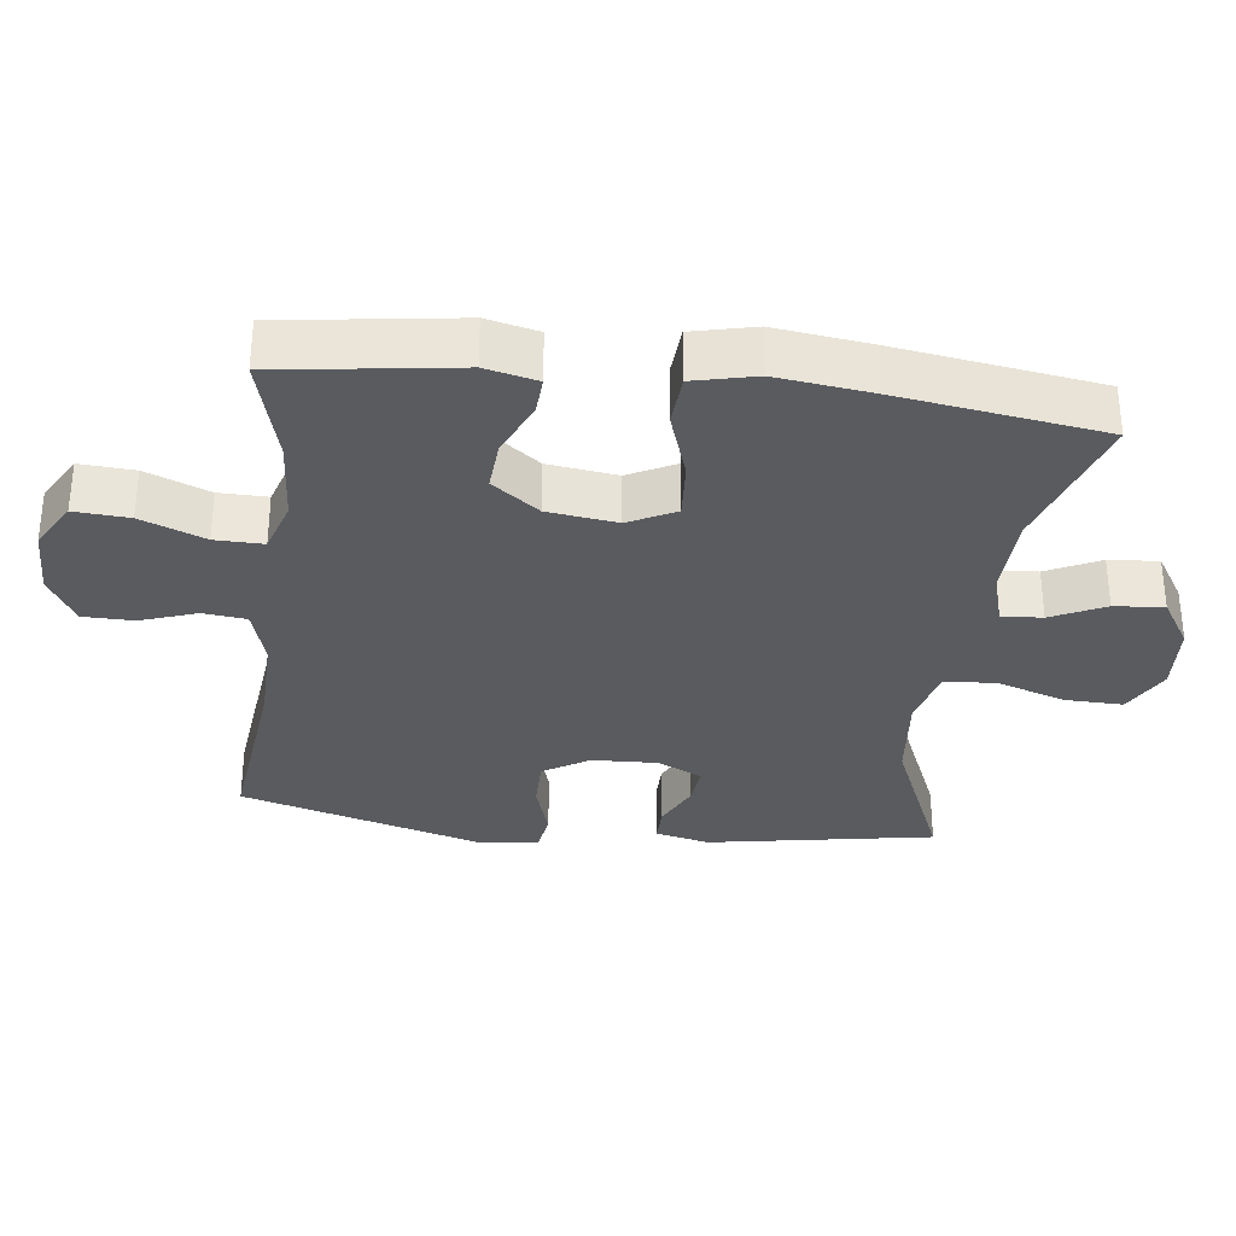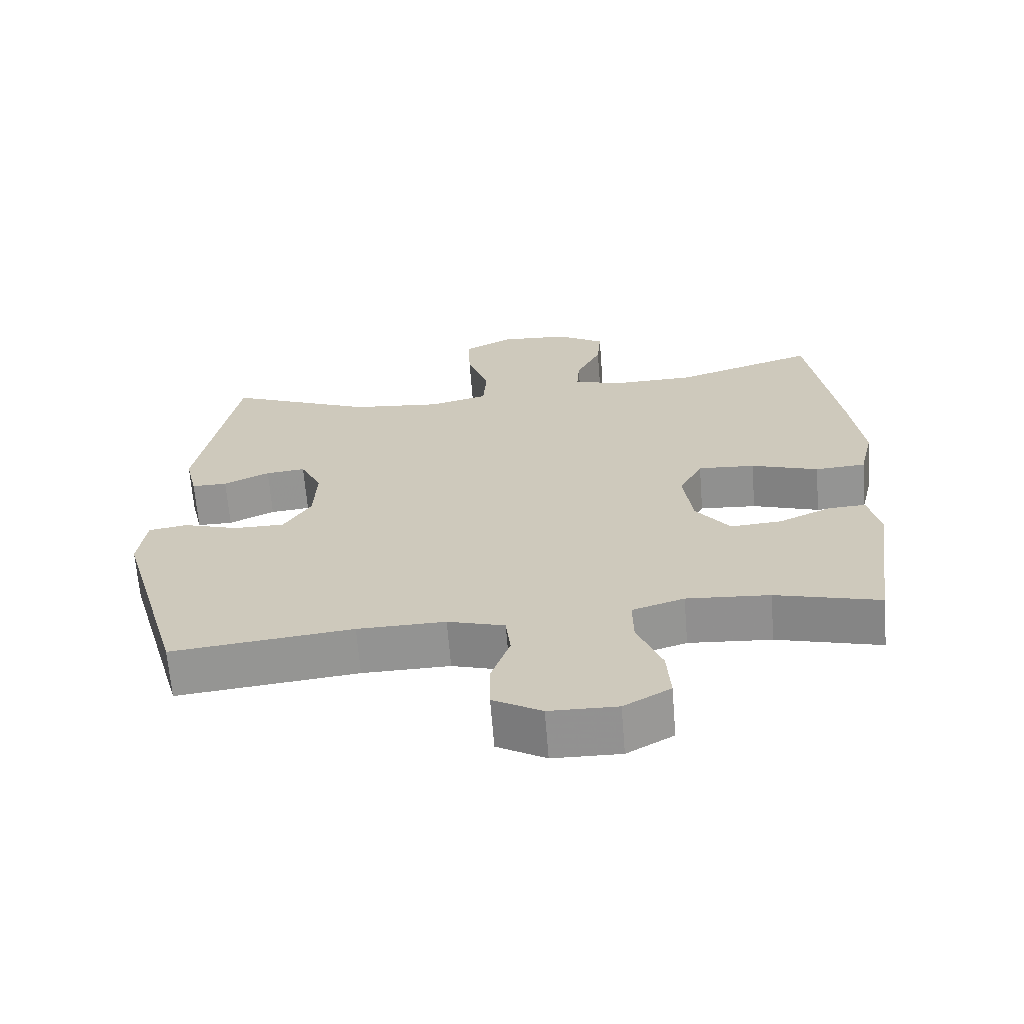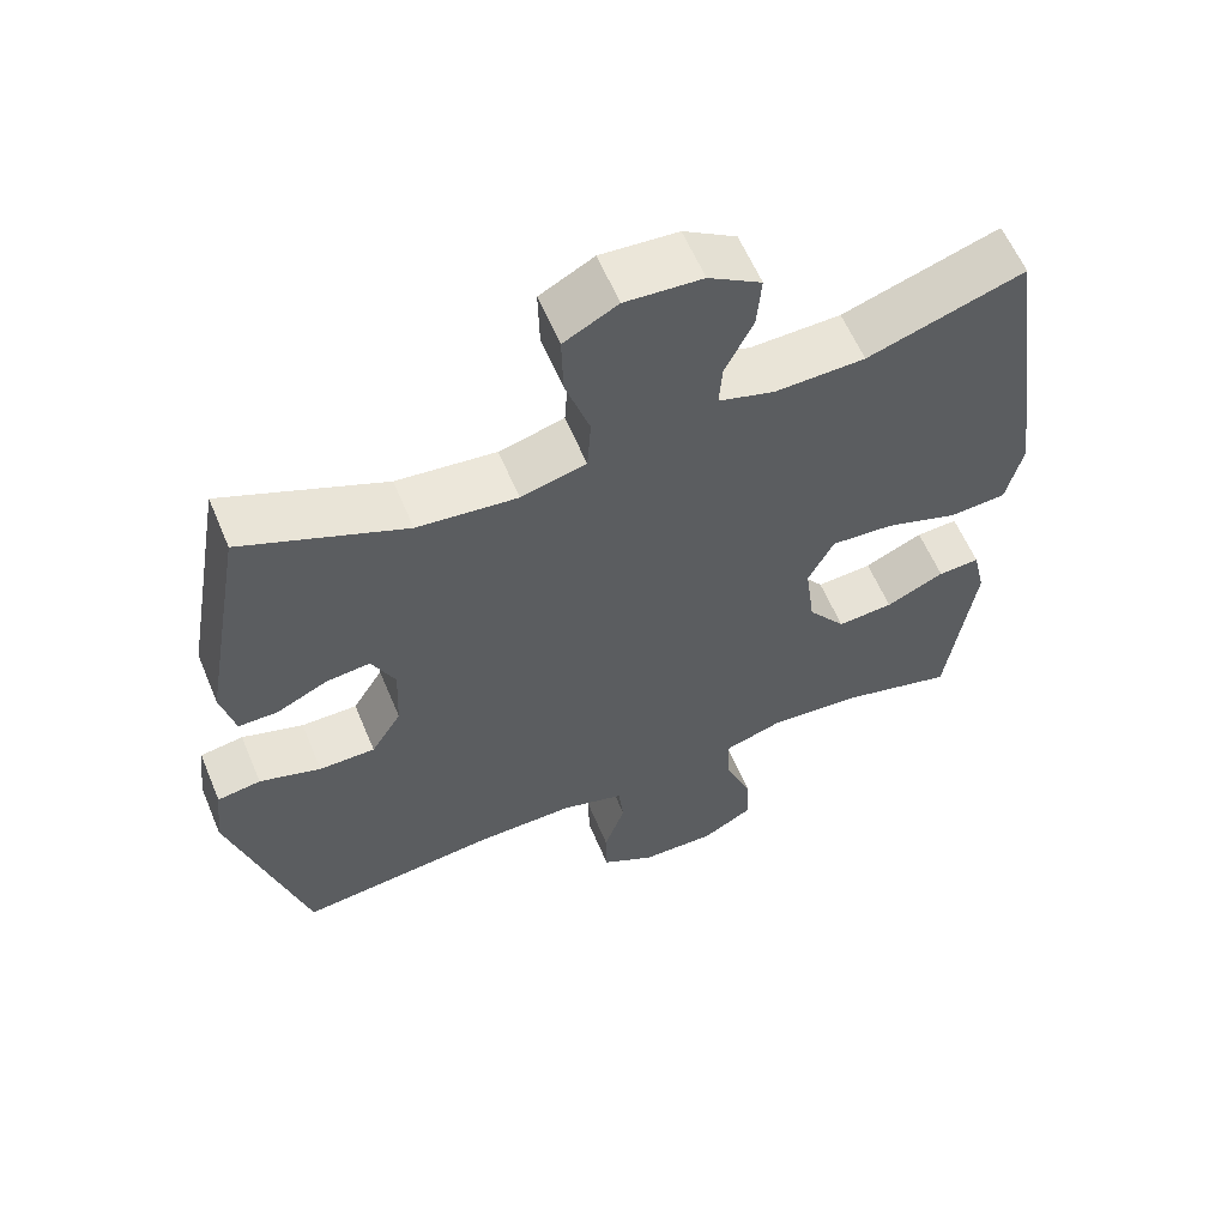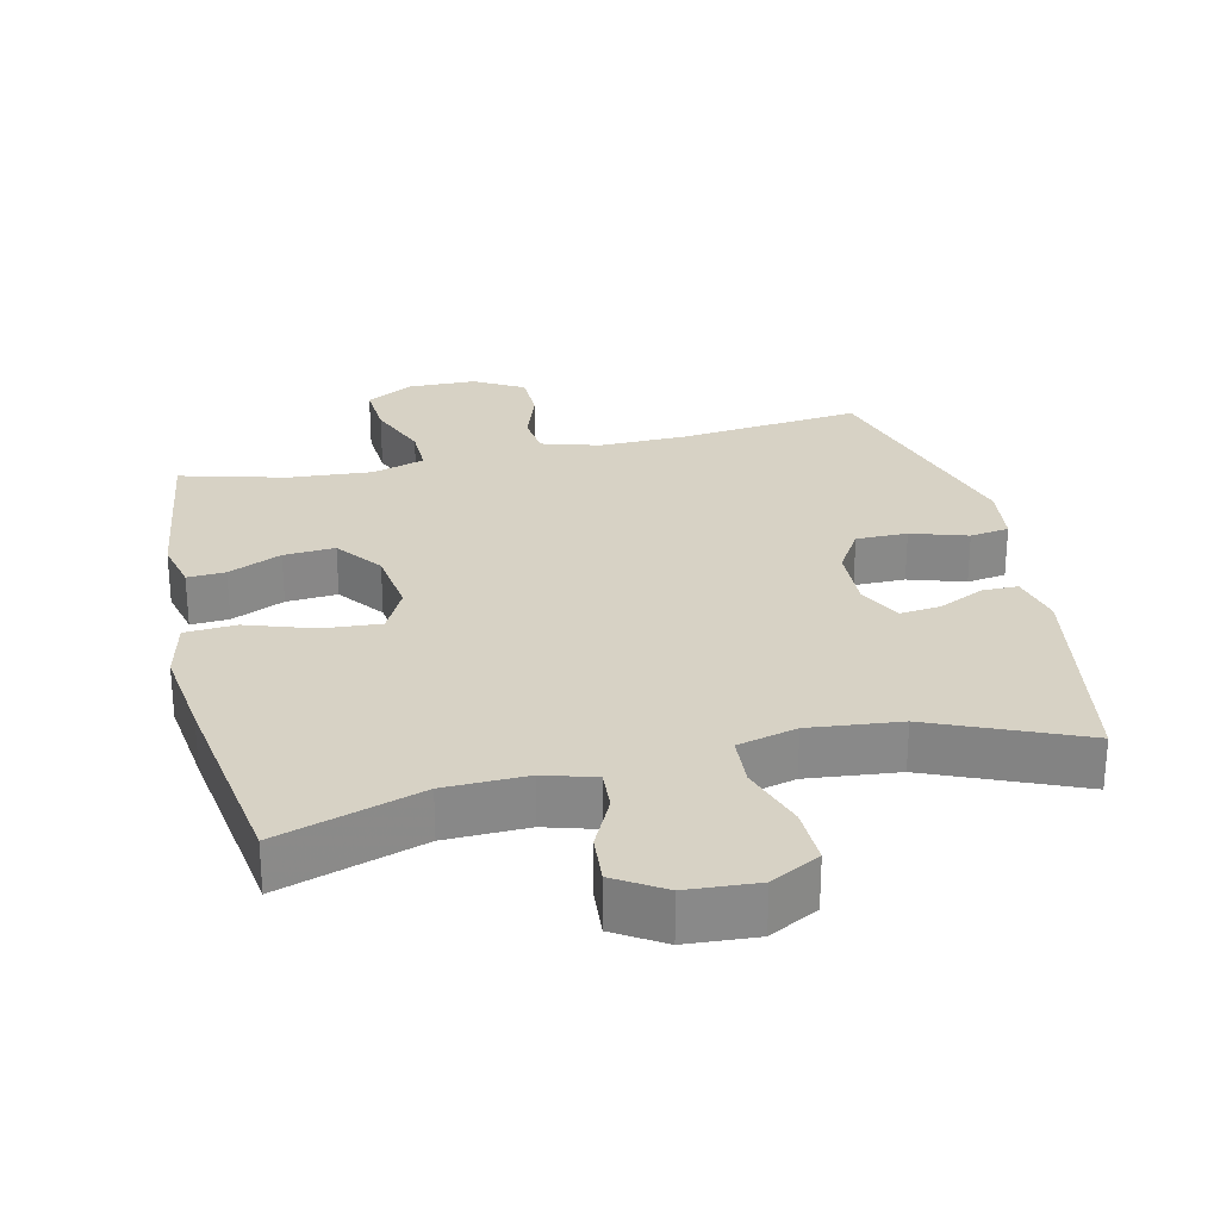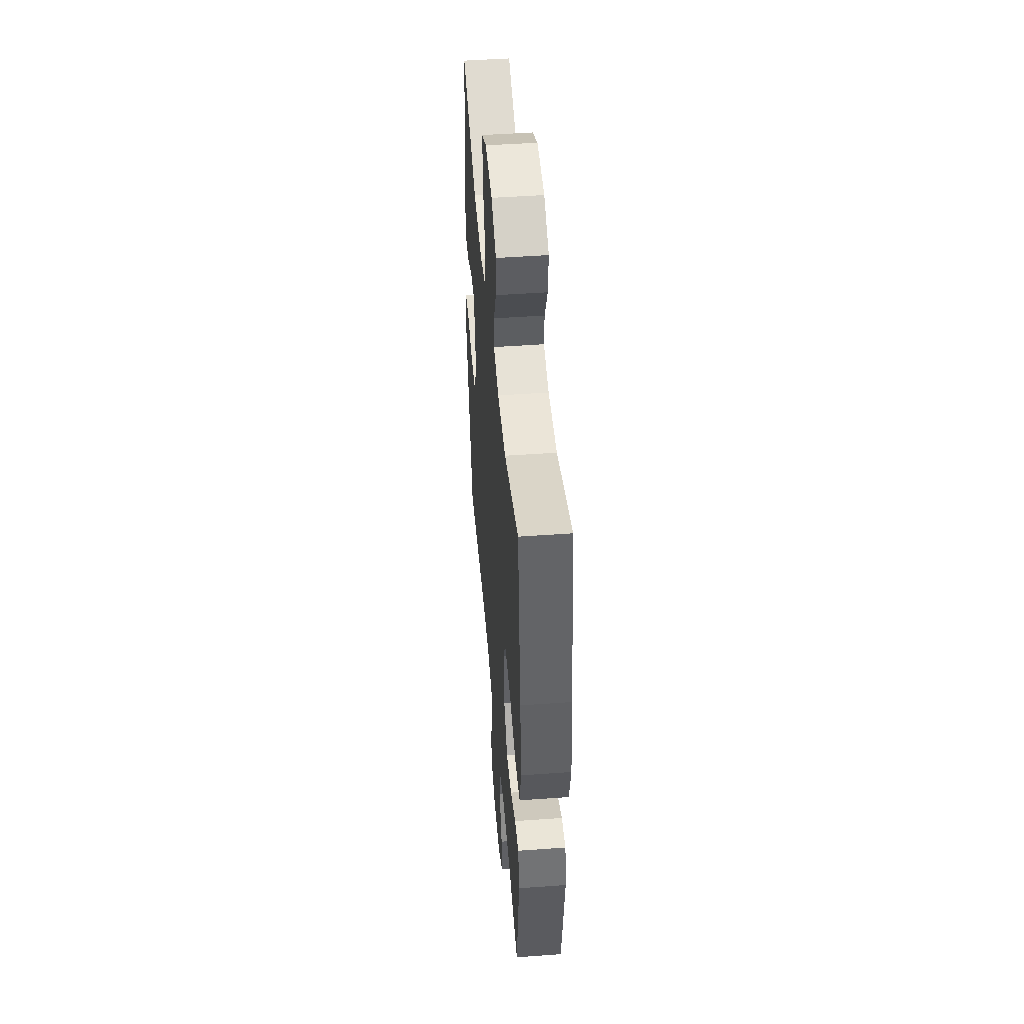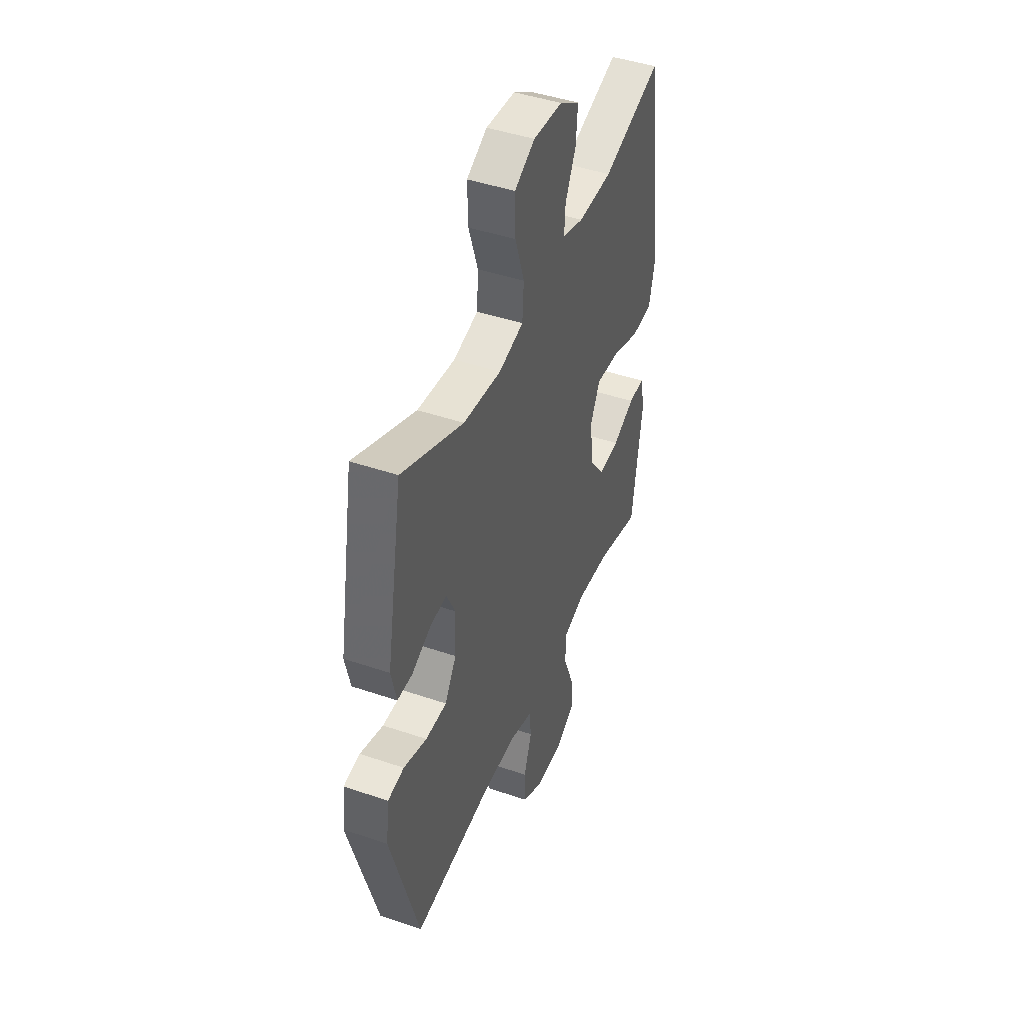
<metadata>
{"format":"obj","ext":"obj","renderer":"f3d","projection":"perspective","resolution":1024,"background":"white","views":[{"elev":-32.2,"azim":-97.1,"up":"+Y"},{"elev":-66.4,"azim":-175.4,"up":"+Z"},{"elev":59.8,"azim":157.3,"up":"+Z"},{"elev":27.2,"azim":-13.1,"up":"+Y"},{"elev":47.5,"azim":-94.7,"up":"+Z"},{"elev":44.7,"azim":111.7,"up":"+Z"}]}
</metadata>
<code>
v -0.5 0.07 -0.5
v -0.536 0.07 -0.247
v -0.519 0.07 -0.173
v -0.464 0.07 -0.176
v -0.387 0.07 -0.211
v -0.313 0.07 -0.216
v -0.263 0.07 -0.149
v -0.25 0.07 -0.05
v -0.284 0.07 0.017
v -0.367 0.07 0.011
v -0.465 0.07 -0.022
v -0.539 0.07 -0.017
v -0.56 0.07 0.072
v -0.543 0.07 0.208
v -0.5 0.07 0.5
v -0.293 0.07 0.433
v -0.174 0.07 0.43
v -0.1 0.07 0.452
v -0.104 0.07 0.51
v -0.141 0.07 0.586
v -0.147 0.07 0.657
v -0.077 0.07 0.701
v 0.025 0.07 0.708
v 0.096 0.07 0.67
v 0.094 0.07 0.587
v 0.062 0.07 0.49
v 0.067 0.07 0.416
v 0.153 0.07 0.394
v 0.285 0.07 0.408
v 0.5 0.07 0.5
v 0.557 0.07 0.177
v 0.539 0.07 0.1
v 0.487 0.07 0.1
v 0.42 0.07 0.132
v 0.362 0.07 0.138
v 0.331 0.07 0.074
v 0.335 0.07 -0.02
v 0.375 0.07 -0.085
v 0.449 0.07 -0.085
v 0.53 0.07 -0.059
v 0.587 0.07 -0.068
v 0.598 0.07 -0.156
v 0.5 0.07 -0.5
v 0.236 0.07 -0.471
v 0.108 0.07 -0.469
v 0.025 0.07 -0.494
v 0.018 0.07 -0.556
v 0.046 0.07 -0.636
v 0.045 0.07 -0.708
v -0.026 0.07 -0.749
v -0.125 0.07 -0.751
v -0.193 0.07 -0.712
v -0.188 0.07 -0.634
v -0.152 0.07 -0.543
v -0.151 0.07 -0.474
v -0.227 0.07 -0.45
v -0.348 0.07 -0.459
v -0.5 0 -0.5
v -0.536 0 -0.247
v -0.519 0 -0.173
v -0.464 0 -0.176
v -0.387 0 -0.211
v -0.313 0 -0.216
v -0.263 0 -0.149
v -0.25 0 -0.05
v -0.284 0 0.017
v -0.367 0 0.011
v -0.465 0 -0.022
v -0.539 0 -0.017
v -0.56 0 0.072
v -0.543 0 0.208
v -0.5 0 0.5
v -0.293 0 0.433
v -0.174 0 0.43
v -0.1 0 0.452
v -0.104 0 0.51
v -0.141 0 0.586
v -0.147 0 0.657
v -0.077 0 0.701
v 0.025 0 0.708
v 0.096 0 0.67
v 0.094 0 0.587
v 0.062 0 0.49
v 0.067 0 0.416
v 0.153 0 0.394
v 0.285 0 0.408
v 0.5 0 0.5
v 0.557 0 0.177
v 0.539 0 0.1
v 0.487 0 0.1
v 0.42 0 0.132
v 0.362 0 0.138
v 0.331 0 0.074
v 0.335 0 -0.02
v 0.375 0 -0.085
v 0.449 0 -0.085
v 0.53 0 -0.059
v 0.587 0 -0.068
v 0.598 0 -0.156
v 0.5 0 -0.5
v 0.236 0 -0.471
v 0.108 0 -0.469
v 0.025 0 -0.494
v 0.018 0 -0.556
v 0.046 0 -0.636
v 0.045 0 -0.708
v -0.026 0 -0.749
v -0.125 0 -0.751
v -0.193 0 -0.712
v -0.188 0 -0.634
v -0.152 0 -0.543
v -0.151 0 -0.474
v -0.227 0 -0.45
v -0.348 0 -0.459
f 52 53 54
f 51 52 54
f 50 51 54
f 49 50 54
f 48 49 54
f 47 48 54
f 46 47 54 55
f 45 46 55 56
f 42 43 44
f 41 42 44
f 40 41 44
f 39 40 44
f 44 45 56
f 39 44 56
f 38 39 56
f 32 33 34
f 31 32 34
f 30 31 34
f 29 30 34
f 28 29 34 35
f 27 28 35 36
f 24 25 26
f 23 24 26
f 22 23 26
f 21 22 26
f 20 21 26
f 19 20 26
f 18 19 26 27
f 27 36 37
f 18 27 37
f 17 18 37
f 14 15 16
f 13 14 16
f 12 13 16
f 11 12 16
f 10 11 16
f 9 10 16 17
f 3 4 5
f 2 3 5
f 1 2 5
f 57 1 5
f 57 5 6
f 56 57 6 7
f 38 56 7 8
f 17 37 38
f 9 17 38
f 8 9 38
f 111 110 109
f 111 109 108
f 111 108 107
f 111 107 106
f 111 106 105
f 111 105 104
f 112 111 104 103
f 113 112 103 102
f 101 100 99
f 101 99 98
f 101 98 97
f 101 97 96
f 113 102 101
f 113 101 96
f 113 96 95
f 91 90 89
f 91 89 88
f 91 88 87
f 91 87 86
f 92 91 86 85
f 93 92 85 84
f 83 82 81
f 83 81 80
f 83 80 79
f 83 79 78
f 83 78 77
f 83 77 76
f 84 83 76 75
f 94 93 84
f 94 84 75
f 94 75 74
f 73 72 71
f 73 71 70
f 73 70 69
f 73 69 68
f 73 68 67
f 74 73 67 66
f 62 61 60
f 62 60 59
f 62 59 58
f 62 58 114
f 63 62 114
f 64 63 114 113
f 65 64 113 95
f 95 94 74
f 95 74 66
f 95 66 65
f 1 58 59 2
f 2 59 60 3
f 3 60 61 4
f 4 61 62 5
f 5 62 63 6
f 6 63 64 7
f 7 64 65 8
f 8 65 66 9
f 9 66 67 10
f 10 67 68 11
f 11 68 69 12
f 12 69 70 13
f 13 70 71 14
f 14 71 72 15
f 15 72 73 16
f 16 73 74 17
f 17 74 75 18
f 18 75 76 19
f 19 76 77 20
f 20 77 78 21
f 21 78 79 22
f 22 79 80 23
f 23 80 81 24
f 24 81 82 25
f 25 82 83 26
f 26 83 84 27
f 27 84 85 28
f 28 85 86 29
f 29 86 87 30
f 30 87 88 31
f 31 88 89 32
f 32 89 90 33
f 33 90 91 34
f 34 91 92 35
f 35 92 93 36
f 36 93 94 37
f 37 94 95 38
f 38 95 96 39
f 39 96 97 40
f 40 97 98 41
f 41 98 99 42
f 42 99 100 43
f 43 100 101 44
f 44 101 102 45
f 45 102 103 46
f 46 103 104 47
f 47 104 105 48
f 48 105 106 49
f 49 106 107 50
f 50 107 108 51
f 51 108 109 52
f 52 109 110 53
f 53 110 111 54
f 54 111 112 55
f 55 112 113 56
f 56 113 114 57
f 57 114 58 1

</code>
